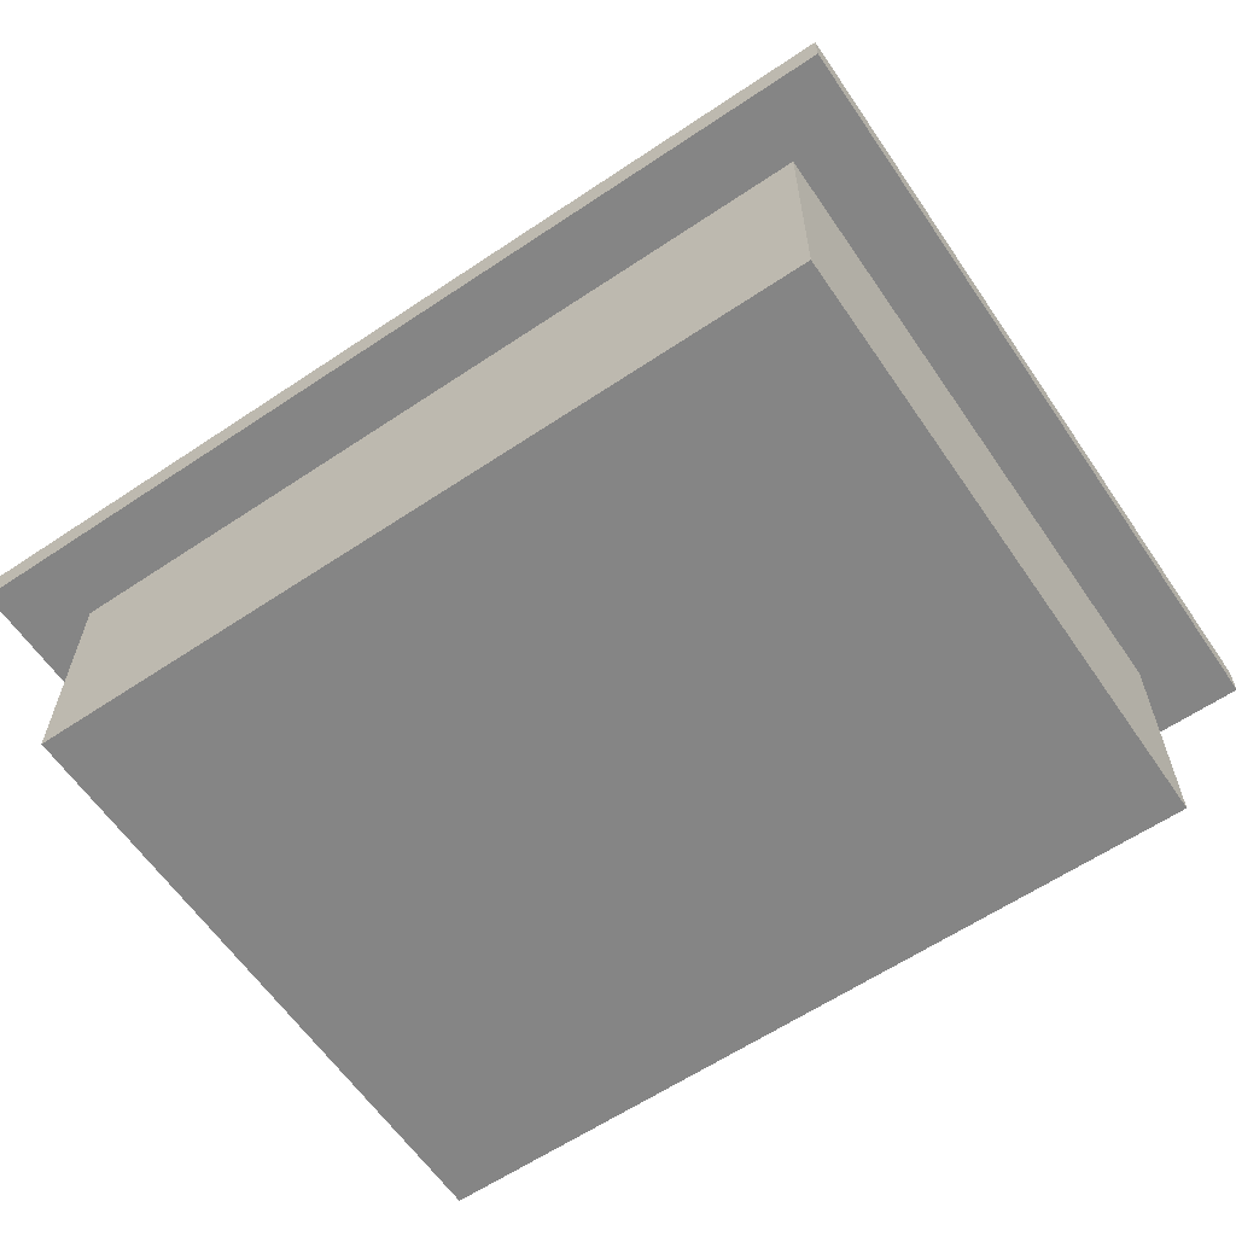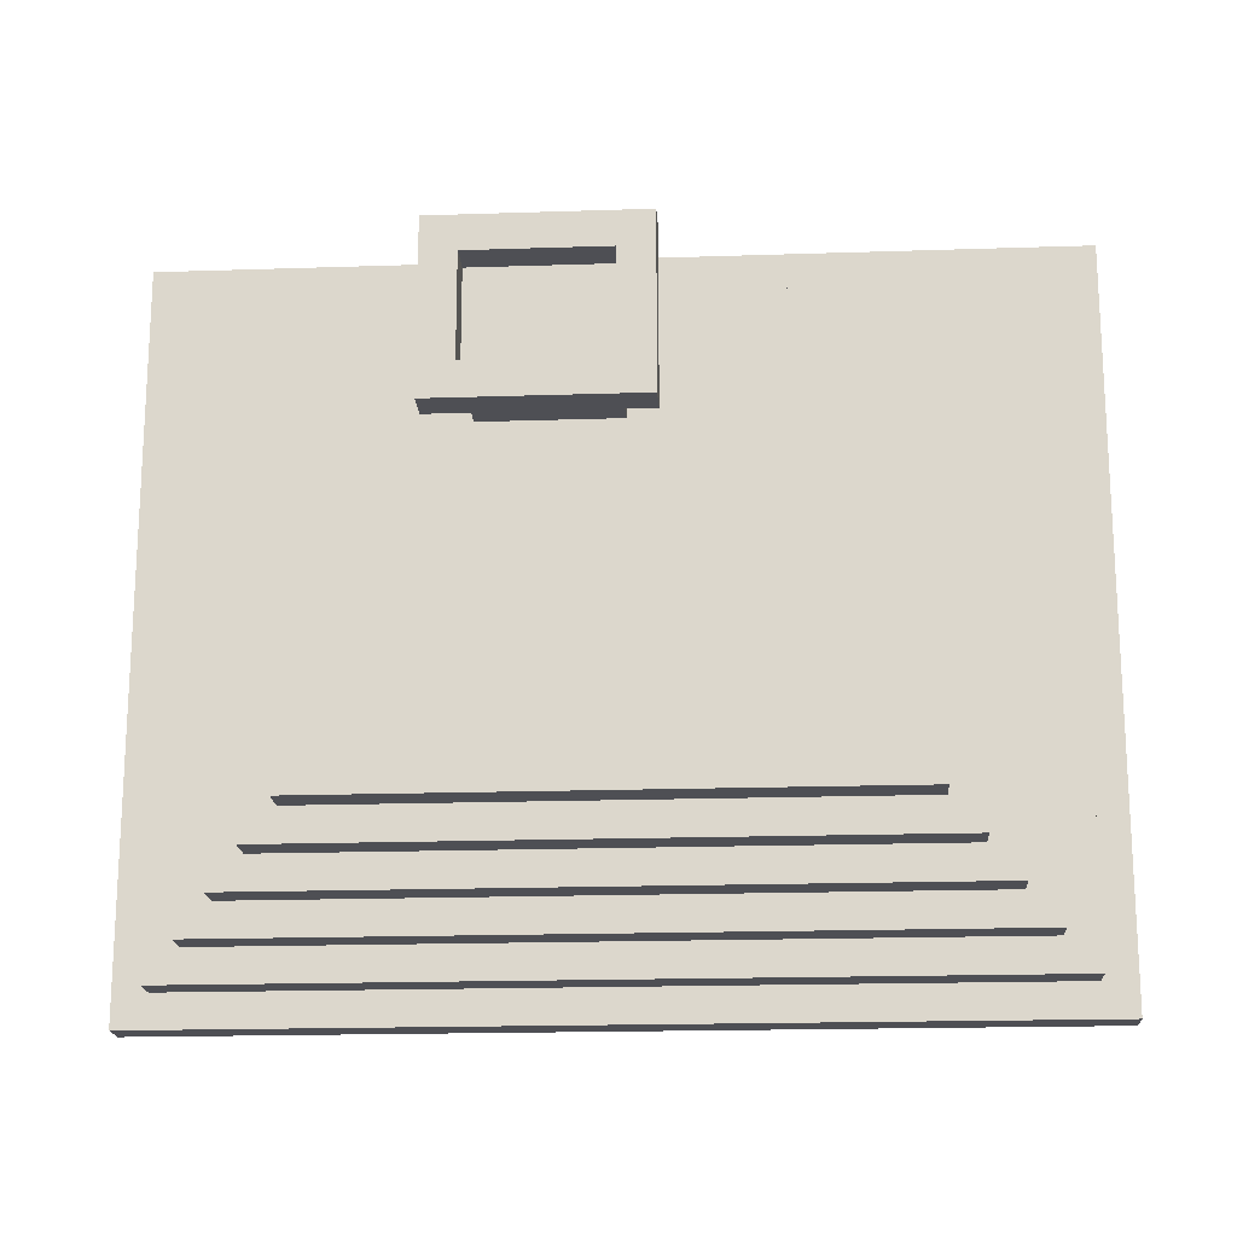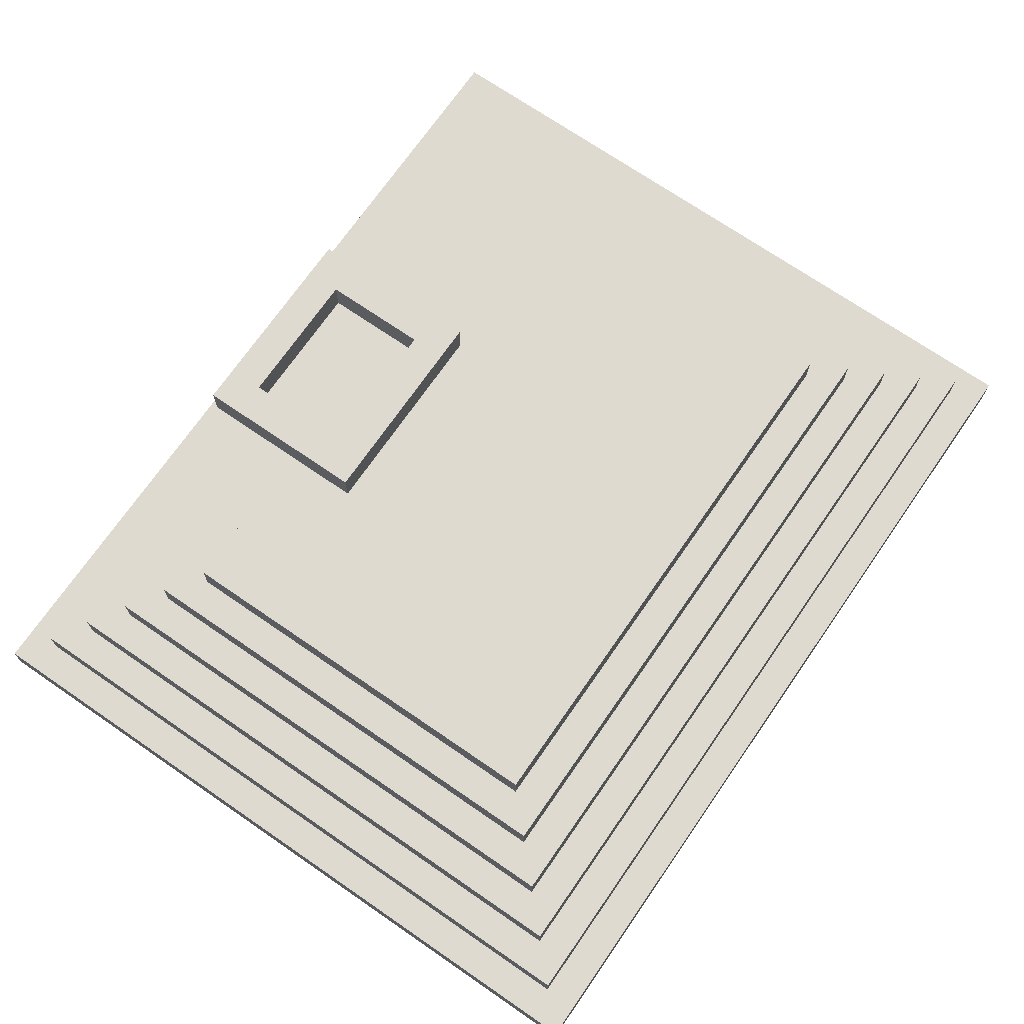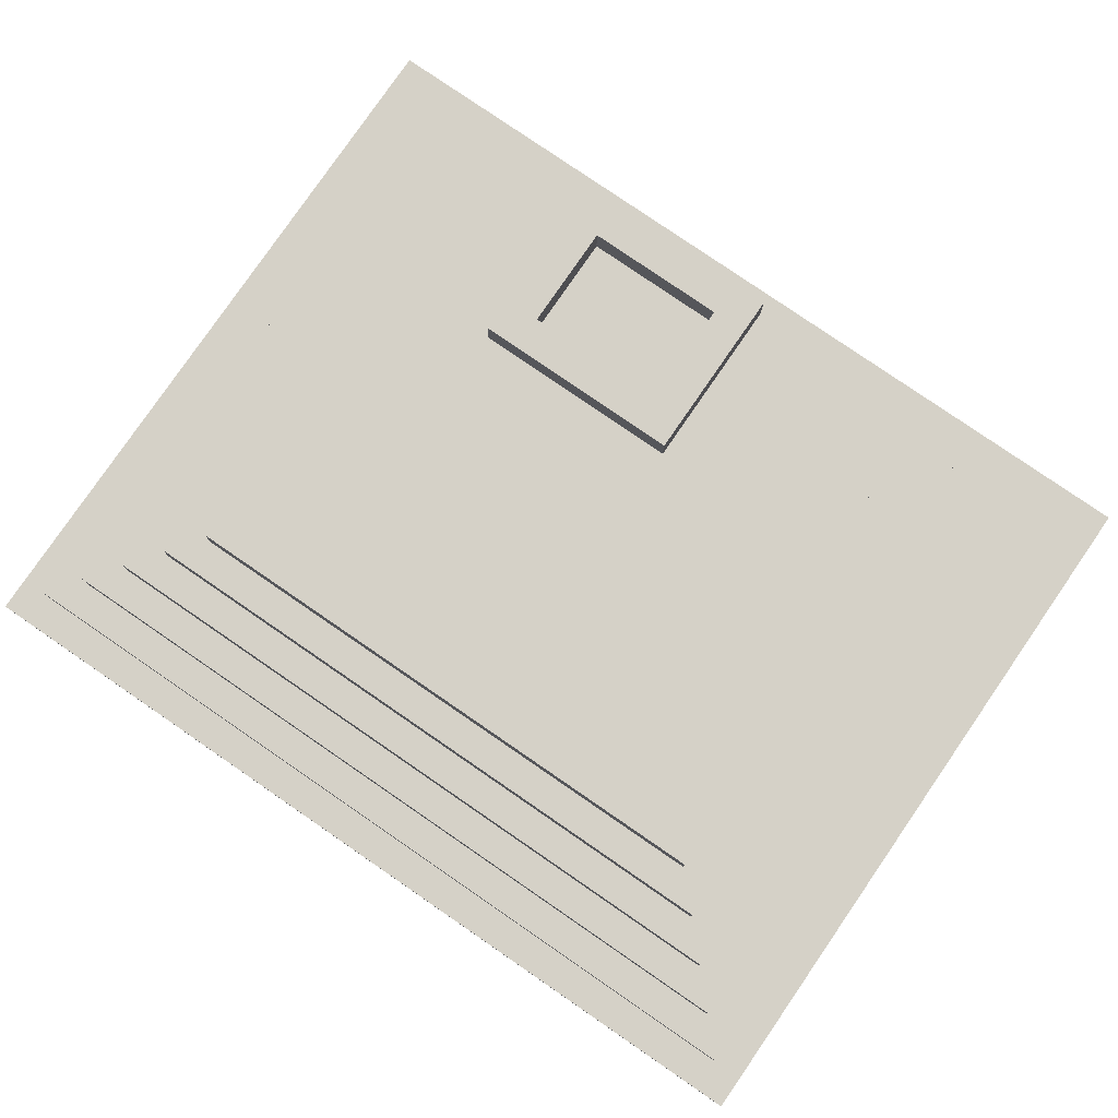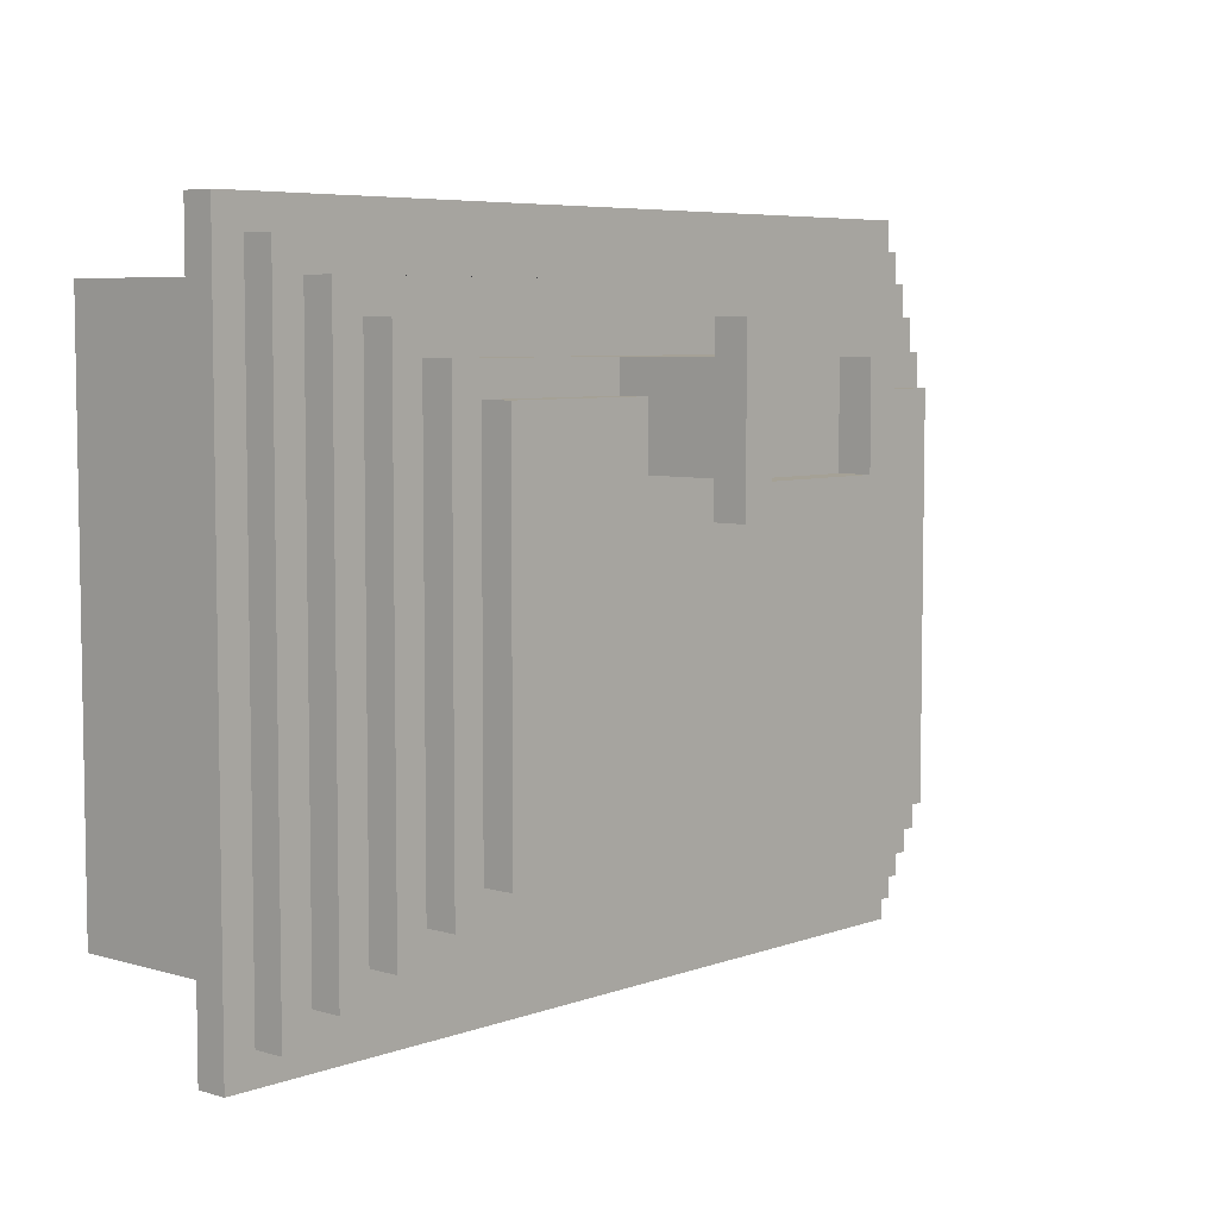
<metadata>
{"format":"obj","ext":"obj","renderer":"f3d","projection":"perspective","resolution":1024,"background":"white","views":[{"elev":-61.7,"azim":34.3,"up":"+Y"},{"elev":-18.4,"azim":-176.3,"up":"+Z"},{"elev":70.9,"azim":124.6,"up":"+Y"},{"elev":79.4,"azim":-145.5,"up":"+Y"},{"elev":6.0,"azim":132.0,"up":"+Z"}]}
</metadata>
<code>
g Hut
v -9.5 7 10
v -9.5 7 -11
v -9.5 7 -12
v -9.5 8 10
v -9.5 8 -11
v -9.5 8 -12
v -8.5 8 9
v -8.5 8 -10
v -8.5 8 -11
v -8.5 9 9
v -8.5 9 -10
v -8.5 9 -11
v -7.5 0 8
v -7.5 0 -10
v -7.5 7 8
v -7.5 7 -10
v -7.5 9 8
v -7.5 9 -9
v -7.5 9 -10
v -7.5 10 8
v -7.5 10 -9
v -7.5 10 -10
v -6.5 10 7
v -6.5 10 -8
v -6.5 10 -9
v -6.5 11 7
v -6.5 11 -8
v -6.5 11 -9
v -5.5 11 6
v -5.5 11 -7
v -5.5 11 -8
v -5.5 12 6
v -5.5 12 -7
v -5.5 12 -8
v -4.5 12 5
v -4.5 12 -7
v -4.5 13 5
v -4.5 13 -7
v 2.5 16 7
v 2.5 16 2
v 2.5 17 7
v 2.5 17 2
v 3.5 12 6
v 3.5 12 5
v 3.5 13 5
v 3.5 13 4
v 3.5 13 3
v 3.5 16 6
v 3.5 16 3
v 7.5 16 6
v 7.5 16 3
v 7.5 17 6
v 7.5 17 3
v 3.5 16 6
v 3.5 16 3
v 3.5 17 6
v 3.5 17 3
v 7.5 12 6
v 7.5 12 5
v 7.5 13 5
v 7.5 13 4
v 7.5 13 3
v 7.5 16 6
v 7.5 16 3
v 8.5 16 7
v 8.5 16 2
v 8.5 17 7
v 8.5 17 2
v 12.5 12 5
v 12.5 12 -7
v 12.5 13 5
v 12.5 13 -7
v 13.5 11 6
v 13.5 11 5
v 13.5 11 -7
v 13.5 11 -8
v 13.5 12 6
v 13.5 12 5
v 13.5 12 -7
v 13.5 12 -8
v 14.5 10 7
v 14.5 10 6
v 14.5 10 -8
v 14.5 10 -9
v 14.5 11 7
v 14.5 11 6
v 14.5 11 -8
v 14.5 11 -9
v 15.5 0 8
v 15.5 0 -10
v 15.5 3 1
v 15.5 3 -5
v 15.5 6 1
v 15.5 6 -5
v 15.5 7 8
v 15.5 7 -10
v 15.5 9 8
v 15.5 9 7
v 15.5 9 -9
v 15.5 9 -10
v 15.5 10 8
v 15.5 10 7
v 15.5 10 -9
v 15.5 10 -10
v 16.5 8 9
v 16.5 8 8
v 16.5 8 7
v 16.5 8 -10
v 16.5 8 -11
v 16.5 9 9
v 16.5 9 7
v 16.5 9 -10
v 16.5 9 -11
v 17.5 7 10
v 17.5 7 8
v 17.5 7 -10
v 17.5 7 -12
v 17.5 8 10
v 17.5 8 8
v 17.5 8 -10
v 17.5 8 -12
v -9.5 7 10
v -9.5 8 10
v 16.5 7 10
v 16.5 8 10
v 17.5 7 10
v 17.5 8 10
v -8.5 8 9
v -8.5 9 9
v 15.5 8 9
v 15.5 9 9
v 16.5 8 9
v 16.5 9 9
v -7.5 0 8
v -7.5 7 8
v -7.5 9 8
v -7.5 10 8
v 14.5 9 8
v 14.5 10 8
v 15.5 0 8
v 15.5 7 8
v 15.5 9 8
v 15.5 10 8
v -6.5 10 7
v -6.5 11 7
v 2.5 16 7
v 2.5 17 7
v 8.5 16 7
v 8.5 17 7
v 13.5 10 7
v 13.5 11 7
v 14.5 10 7
v 14.5 11 7
v -5.5 11 6
v -5.5 12 6
v 3.5 12 6
v 3.5 16 6
v 7.5 12 6
v 7.5 16 6
v 12.5 11 6
v 12.5 12 6
v 13.5 11 6
v 13.5 12 6
v -4.5 12 5
v -4.5 13 5
v 3.5 12 5
v 3.5 13 5
v 7.5 12 5
v 7.5 13 5
v 12.5 12 5
v 12.5 13 5
v 3.5 16 3
v 3.5 17 3
v 7.5 16 3
v 7.5 17 3
v 3.5 16 6
v 3.5 17 6
v 7.5 16 6
v 7.5 17 6
v 3.5 13 3
v 3.5 16 3
v 6.5 13 3
v 7.5 13 3
v 7.5 16 3
v 2.5 16 2
v 2.5 17 2
v 8.5 16 2
v 8.5 17 2
v -4.5 12 -7
v -4.5 13 -7
v 12.5 12 -7
v 12.5 13 -7
v -5.5 11 -8
v -5.5 12 -8
v -4.5 11 -8
v -4.5 12 -8
v 12.5 11 -8
v 12.5 12 -8
v 13.5 11 -8
v 13.5 12 -8
v -6.5 10 -9
v -6.5 11 -9
v -5.5 10 -9
v -5.5 11 -9
v 13.5 10 -9
v 13.5 11 -9
v 14.5 10 -9
v 14.5 11 -9
v -7.5 0 -10
v -7.5 7 -10
v -7.5 9 -10
v -7.5 10 -10
v -6.5 9 -10
v -6.5 10 -10
v -4.5 4 -10
v -4.5 6 -10
v 0.5 4 -10
v 0.5 6 -10
v 5.5 0 -10
v 5.5 6 -10
v 9.5 0 -10
v 9.5 6 -10
v 14.5 9 -10
v 14.5 10 -10
v 15.5 0 -10
v 15.5 7 -10
v 15.5 9 -10
v 15.5 10 -10
v -8.5 8 -11
v -8.5 9 -11
v -7.5 8 -11
v -7.5 9 -11
v 15.5 8 -11
v 15.5 9 -11
v 16.5 8 -11
v 16.5 9 -11
v -9.5 7 -12
v -9.5 8 -12
v -8.5 7 -12
v -8.5 8 -12
v 16.5 7 -12
v 16.5 8 -12
v 17.5 7 -12
v 17.5 8 -12
v -7.5 0 8
v 15.5 0 8
v 5.5 0 -9
v 9.5 0 -9
v -7.5 0 -10
v 5.5 0 -10
v 9.5 0 -10
v 15.5 0 -10
v -9.5 7 10
v 16.5 7 10
v 17.5 7 10
v -7.5 7 8
v 15.5 7 8
v 16.5 7 8
v 17.5 7 8
v -7.5 7 -10
v 15.5 7 -10
v 16.5 7 -10
v 17.5 7 -10
v -9.5 7 -11
v -8.5 7 -11
v -9.5 7 -12
v -8.5 7 -12
v 16.5 7 -12
v 17.5 7 -12
v 2.5 16 7
v 8.5 16 7
v 3.5 16 6
v 7.5 16 6
v 3.5 16 3
v 7.5 16 3
v 2.5 16 2
v 8.5 16 2
v -9.5 8 10
v 16.5 8 10
v 17.5 8 10
v -8.5 8 9
v 15.5 8 9
v 16.5 8 9
v 16.5 8 8
v 17.5 8 8
v 16.5 8 7
v -8.5 8 -10
v 16.5 8 -10
v 17.5 8 -10
v -9.5 8 -11
v -8.5 8 -11
v -7.5 8 -11
v 15.5 8 -11
v 16.5 8 -11
v -9.5 8 -12
v -8.5 8 -12
v 16.5 8 -12
v 17.5 8 -12
v -8.5 9 9
v 15.5 9 9
v 16.5 9 9
v -7.5 9 8
v 14.5 9 8
v 15.5 9 8
v 15.5 9 7
v 16.5 9 7
v -7.5 9 -9
v 15.5 9 -9
v -8.5 9 -10
v -7.5 9 -10
v -6.5 9 -10
v 14.5 9 -10
v 15.5 9 -10
v 16.5 9 -10
v -8.5 9 -11
v -7.5 9 -11
v 15.5 9 -11
v 16.5 9 -11
v -7.5 10 8
v 14.5 10 8
v 15.5 10 8
v -6.5 10 7
v 13.5 10 7
v 14.5 10 7
v 15.5 10 7
v 14.5 10 6
v -6.5 10 -8
v 14.5 10 -8
v -7.5 10 -9
v -6.5 10 -9
v -5.5 10 -9
v 13.5 10 -9
v 14.5 10 -9
v 15.5 10 -9
v -7.5 10 -10
v -6.5 10 -10
v 14.5 10 -10
v 15.5 10 -10
v -6.5 11 7
v 13.5 11 7
v 14.5 11 7
v -5.5 11 6
v 12.5 11 6
v 13.5 11 6
v 14.5 11 6
v 13.5 11 5
v -5.5 11 -7
v 13.5 11 -7
v -6.5 11 -8
v -5.5 11 -8
v -4.5 11 -8
v 12.5 11 -8
v 13.5 11 -8
v 14.5 11 -8
v -6.5 11 -9
v -5.5 11 -9
v 13.5 11 -9
v 14.5 11 -9
v -5.5 12 6
v 3.5 12 6
v 7.5 12 6
v 12.5 12 6
v 13.5 12 6
v -4.5 12 5
v 3.5 12 5
v 7.5 12 5
v 12.5 12 5
v 13.5 12 5
v -5.5 12 -7
v -4.5 12 -7
v 12.5 12 -7
v 13.5 12 -7
v -5.5 12 -8
v -4.5 12 -8
v 12.5 12 -8
v 13.5 12 -8
v -4.5 13 5
v 3.5 13 5
v 7.5 13 5
v 12.5 13 5
v -3.5 13 4
v -0.5 13 4
v 0.5 13 4
v 3.5 13 4
v 7.5 13 4
v 11.5 13 4
v 3.5 13 3
v 6.5 13 3
v 7.5 13 3
v -3.5 13 1
v -0.5 13 1
v 0.5 13 1
v 6.5 13 1
v 7.5 13 1
v 11.5 13 1
v -3.5 13 -0
v 3.5 13 -0
v 4.5 13 -0
v 11.5 13 -0
v -3.5 13 -3
v 3.5 13 -3
v 4.5 13 -3
v 11.5 13 -3
v -3.5 13 -4
v 0.5 13 -4
v 1.5 13 -4
v 8.5 13 -4
v 9.5 13 -4
v 11.5 13 -4
v -3.5 13 -6
v 0.5 13 -6
v 1.5 13 -6
v 8.5 13 -6
v 9.5 13 -6
v 11.5 13 -6
v -4.5 13 -7
v 12.5 13 -7
v 3.5 16 6
v 7.5 16 6
v 3.5 16 3
v 7.5 16 3
v 2.5 17 7
v 8.5 17 7
v 3.5 17 6
v 7.5 17 6
v 3.5 17 3
v 7.5 17 3
v 2.5 17 2
v 8.5 17 2
f 4 2 1
f 5 3 2
f 5 2 4
f 6 3 5
f 10 8 7
f 11 9 8
f 11 8 10
f 12 9 11
f 15 14 13
f 16 14 15
f 20 18 17
f 21 19 18
f 21 18 20
f 22 19 21
f 26 24 23
f 27 25 24
f 27 24 26
f 28 25 27
f 32 30 29
f 33 31 30
f 33 30 32
f 34 31 33
f 37 36 35
f 38 36 37
f 41 40 39
f 42 40 41
f 45 44 43
f 48 45 43
f 48 47 46
f 48 46 45
f 49 47 48
f 52 51 50
f 53 51 52
f 54 55 56
f 56 55 57
f 58 59 60
f 58 60 63
f 61 62 63
f 60 61 63
f 63 62 64
f 65 66 67
f 67 66 68
f 69 70 71
f 71 70 72
f 73 74 77
f 74 75 78
f 77 74 78
f 75 76 79
f 78 75 79
f 79 76 80
f 81 82 85
f 82 83 86
f 85 82 86
f 83 84 87
f 86 83 87
f 87 84 88
f 89 90 91
f 91 90 92
f 89 91 93
f 91 92 93
f 92 90 94
f 93 92 94
f 89 93 95
f 93 94 95
f 94 90 96
f 95 94 96
f 97 98 101
f 98 99 102
f 101 98 102
f 99 100 103
f 102 99 103
f 103 100 104
f 105 106 110
f 106 107 110
f 107 108 111
f 110 107 111
f 108 109 112
f 111 108 112
f 112 109 113
f 114 115 118
f 115 116 119
f 118 115 119
f 116 117 120
f 119 116 120
f 120 117 121
f 124 123 122
f 125 123 124
f 126 125 124
f 127 125 126
f 130 129 128
f 131 129 130
f 132 131 130
f 133 131 132
f 138 137 136
f 139 137 138
f 140 135 134
f 141 135 140
f 142 139 138
f 143 139 142
f 148 147 146
f 149 147 148
f 150 145 144
f 151 145 150
f 152 151 150
f 153 151 152
f 156 155 154
f 158 156 154
f 158 157 156
f 159 157 158
f 160 158 154
f 161 158 160
f 162 161 160
f 163 161 162
f 166 165 164
f 167 165 166
f 170 169 168
f 171 169 170
f 174 173 172
f 175 173 174
f 176 177 178
f 178 177 179
f 180 181 182
f 182 181 183
f 183 181 184
f 185 186 187
f 187 186 188
f 189 190 191
f 191 190 192
f 193 194 195
f 195 194 196
f 195 196 197
f 197 196 198
f 197 198 199
f 199 198 200
f 201 202 203
f 203 202 204
f 203 204 205
f 205 204 206
f 205 206 207
f 207 206 208
f 211 212 213
f 213 212 214
f 209 210 215
f 215 210 216
f 209 215 217
f 215 216 217
f 216 210 218
f 217 216 218
f 209 217 219
f 217 218 219
f 218 210 220
f 219 218 220
f 219 220 221
f 220 210 222
f 221 220 222
f 213 214 223
f 223 214 224
f 221 222 225
f 222 210 226
f 225 222 226
f 223 224 227
f 227 224 228
f 229 230 231
f 231 230 232
f 231 232 233
f 233 232 234
f 233 234 235
f 235 234 236
f 237 238 239
f 239 238 240
f 239 240 241
f 241 240 242
f 241 242 243
f 243 242 244
f 247 246 245
f 248 246 247
f 249 247 245
f 250 248 247
f 250 247 249
f 251 246 248
f 251 248 250
f 252 246 251
f 256 254 253
f 257 254 256
f 258 255 254
f 258 254 257
f 259 255 258
f 260 256 253
f 261 259 258
f 261 258 257
f 262 259 261
f 263 259 262
f 264 260 253
f 264 261 260
f 264 262 261
f 265 262 264
f 266 265 264
f 267 262 265
f 267 265 266
f 268 263 262
f 268 262 267
f 269 263 268
f 272 271 270
f 273 271 272
f 274 272 270
f 275 271 273
f 276 274 270
f 276 275 274
f 277 271 275
f 277 275 276
f 278 279 281
f 281 279 282
f 279 280 283
f 282 279 283
f 283 280 284
f 284 280 285
f 284 285 286
f 278 281 287
f 286 285 288
f 288 285 289
f 278 287 290
f 290 287 291
f 288 289 294
f 290 291 295
f 292 293 296
f 295 291 296
f 293 294 296
f 291 292 296
f 294 289 297
f 296 294 297
f 297 289 298
f 299 300 302
f 302 300 303
f 300 301 304
f 303 300 304
f 304 301 305
f 305 301 306
f 299 302 307
f 305 306 308
f 299 307 309
f 309 307 310
f 308 306 313
f 313 306 314
f 309 310 315
f 311 312 316
f 315 310 316
f 310 311 316
f 312 313 316
f 313 314 317
f 316 313 317
f 317 314 318
f 319 320 322
f 322 320 323
f 320 321 324
f 323 320 324
f 324 321 325
f 324 325 326
f 319 322 327
f 326 325 328
f 319 327 329
f 329 327 330
f 328 325 333
f 333 325 334
f 329 330 335
f 331 332 336
f 335 330 336
f 330 331 336
f 332 333 336
f 333 334 337
f 336 333 337
f 337 334 338
f 339 340 342
f 342 340 343
f 340 341 344
f 343 340 344
f 344 341 345
f 344 345 346
f 339 342 347
f 346 345 348
f 339 347 349
f 349 347 350
f 348 345 353
f 353 345 354
f 349 350 355
f 351 352 356
f 355 350 356
f 350 351 356
f 352 353 356
f 353 354 357
f 356 353 357
f 357 354 358
f 359 360 364
f 364 360 365
f 361 362 366
f 362 363 367
f 366 362 367
f 367 363 368
f 359 364 369
f 369 364 370
f 367 368 371
f 371 368 372
f 369 370 373
f 370 371 374
f 373 370 374
f 371 372 375
f 374 371 375
f 375 372 376
f 377 378 381
f 381 378 382
f 382 378 383
f 383 378 384
f 379 380 385
f 385 380 386
f 383 384 387
f 385 386 389
f 377 381 390
f 381 382 390
f 382 383 391
f 390 382 391
f 387 388 392
f 391 383 392
f 383 387 392
f 388 389 393
f 392 388 393
f 389 386 394
f 393 389 394
f 386 380 395
f 394 386 395
f 393 394 396
f 391 392 396
f 394 395 396
f 392 393 396
f 390 391 396
f 377 390 396
f 396 395 397
f 397 395 398
f 395 380 399
f 398 395 399
f 377 396 400
f 396 397 400
f 397 398 401
f 400 397 401
f 398 399 402
f 401 398 402
f 399 380 403
f 402 399 403
f 377 400 404
f 401 402 404
f 402 403 404
f 400 401 404
f 404 403 405
f 405 403 406
f 406 403 407
f 407 403 408
f 403 380 409
f 408 403 409
f 377 404 410
f 404 405 410
f 405 406 411
f 410 405 411
f 406 407 412
f 411 406 412
f 407 408 413
f 412 407 413
f 408 409 414
f 413 408 414
f 409 380 415
f 414 409 415
f 411 412 416
f 413 414 416
f 414 415 416
f 410 411 416
f 377 410 416
f 412 413 416
f 415 380 417
f 416 415 417
f 418 419 420
f 420 419 421
f 422 423 424
f 424 423 425
f 422 424 426
f 425 423 427
f 422 426 428
f 426 427 428
f 427 423 429
f 428 427 429

</code>
